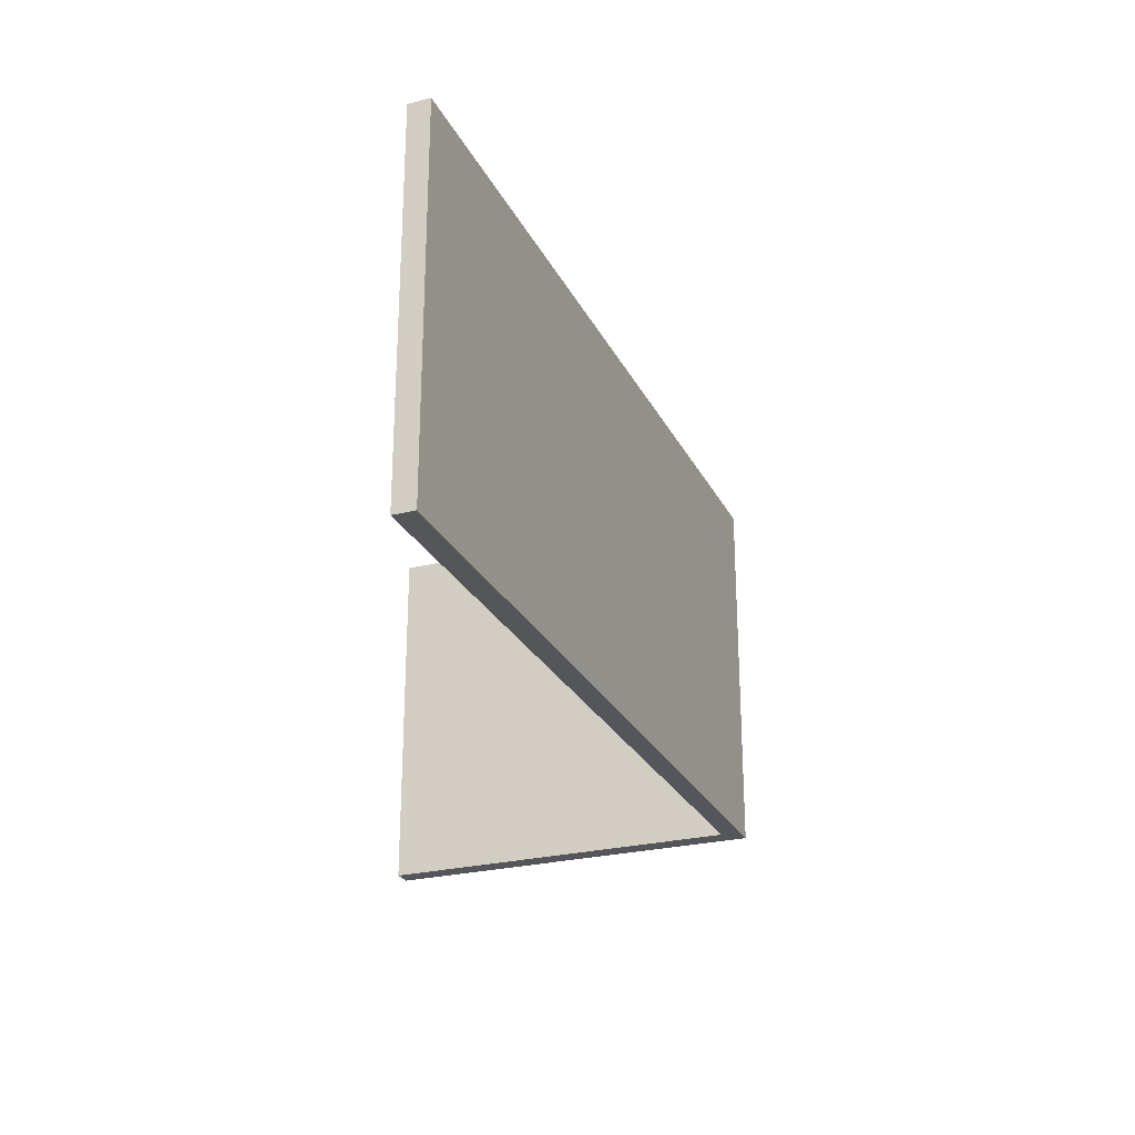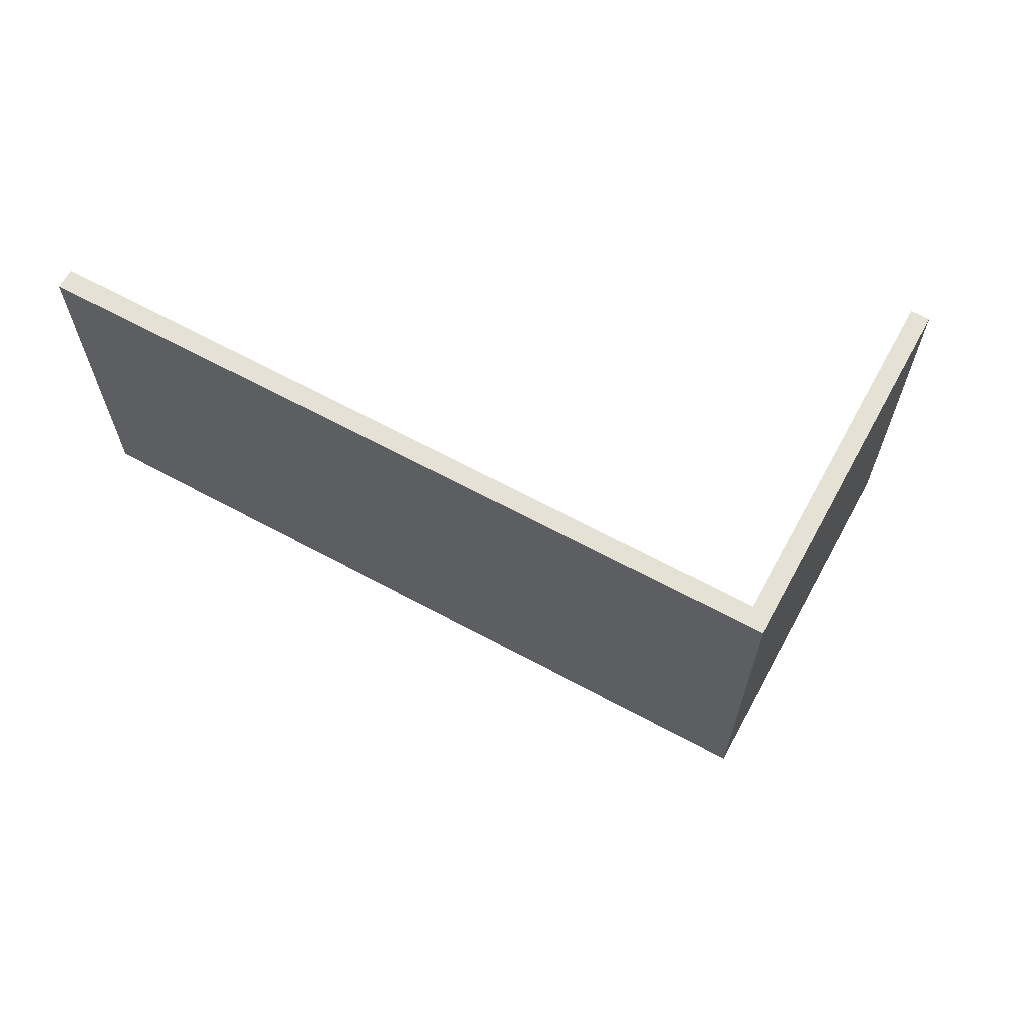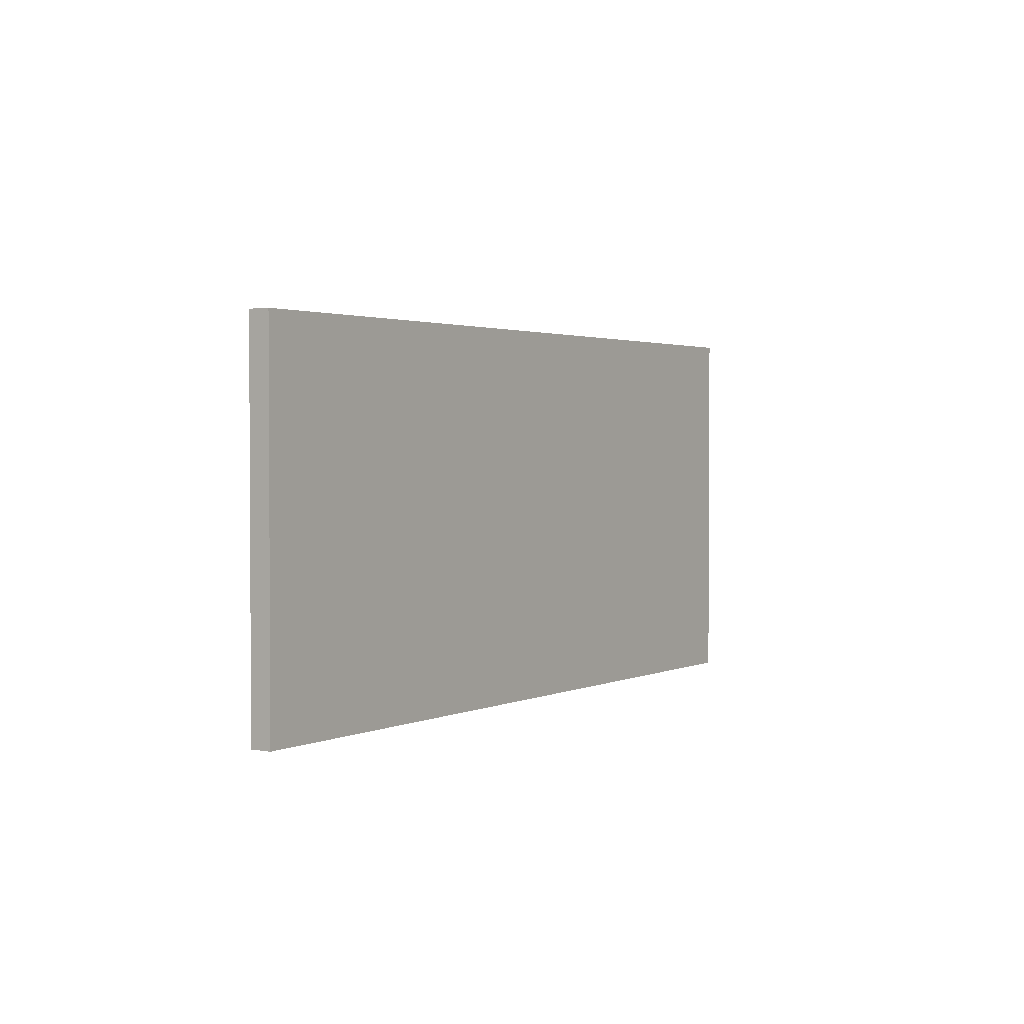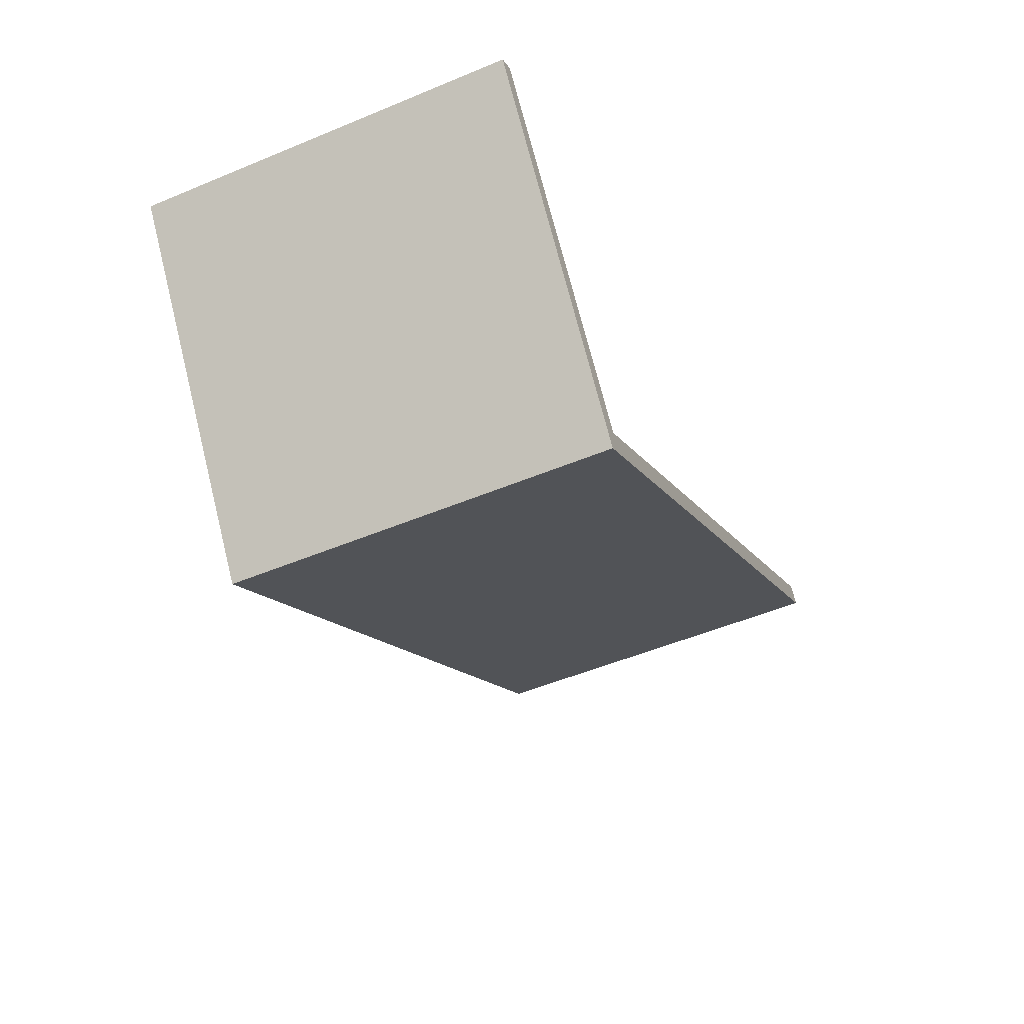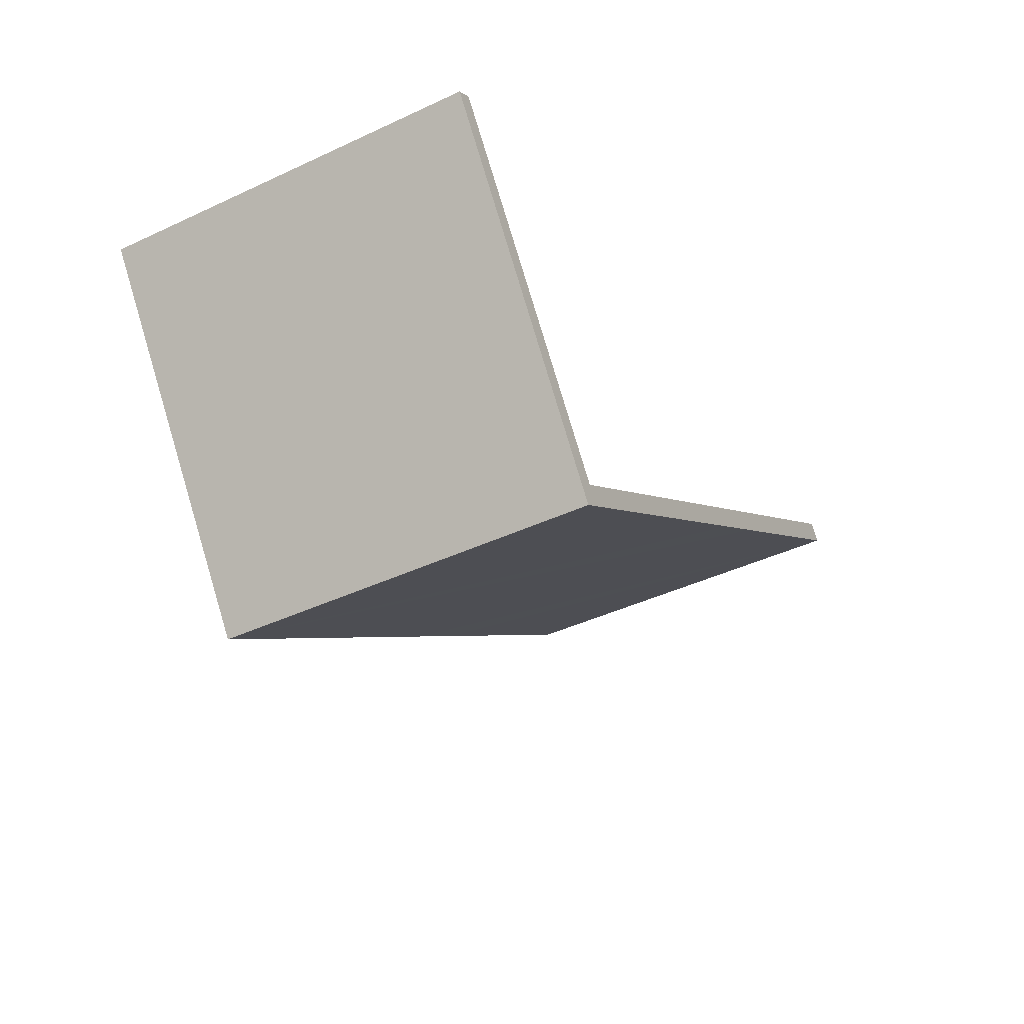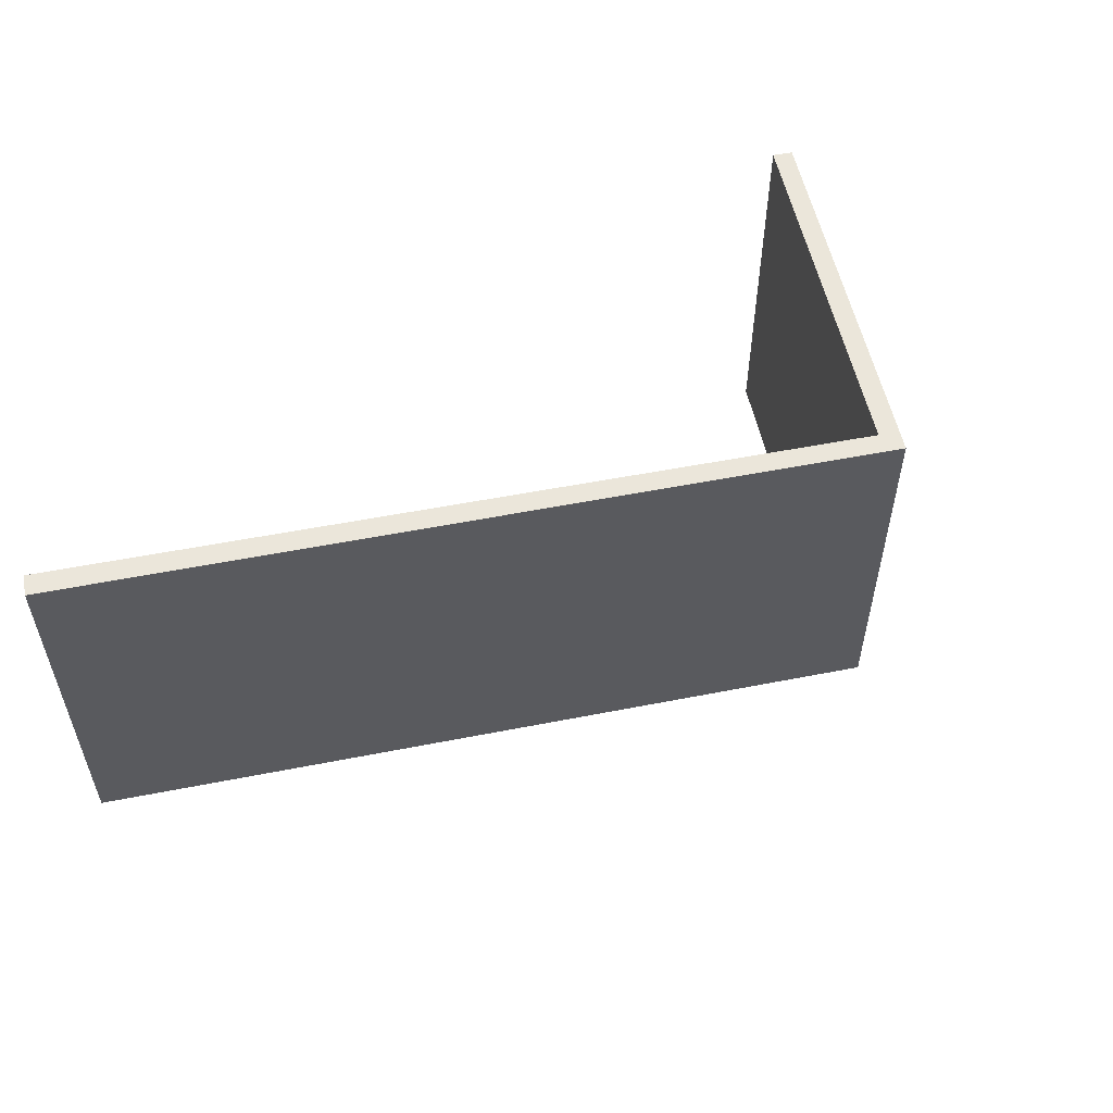
<metadata>
{"format":"obj","ext":"obj","renderer":"f3d","projection":"perspective","resolution":1024,"background":"white","views":[{"elev":-25.9,"azim":75.3,"up":"+Y"},{"elev":64.5,"azim":172.2,"up":"+Y"},{"elev":2.0,"azim":86.9,"up":"+Y"},{"elev":-51.8,"azim":-65.8,"up":"+Z"},{"elev":-43.3,"azim":-61.2,"up":"+Z"},{"elev":54.7,"azim":131.8,"up":"+Y"}]}
</metadata>
<code>
v  0 10.87 6.655e-16
v  6.891 10.87 -8.326
v  6.764 10.87 -9.136
v  0.458 10.87 0.344
v  16.4 10.87 -2.025
v  25.02 10.87 5.12
v  18.39 10.87 -0.553
v  25.4 10.87 4.619
v  25.4 -2.828e-16 4.619
v  18.39 3.386e-17 -0.553
v  16.4 1.24e-16 -2.025
v  6.764 5.594e-16 -9.136
v  0 0 0
v  0.458 -2.106e-17 0.344
v  6.891 5.098e-16 -8.326
v  25.02 -3.135e-16 5.12
g defaultobject
f 1 2 3
f 2 1 4
f 2 5 3
f 5 2 6
f 5 6 7
f 7 6 8
f 9 7 8
f 7 9 5
f 5 9 10
f 5 10 3
f 3 10 11
f 3 11 12
f 12 1 3
f 1 12 13
f 13 4 1
f 4 13 14
f 15 6 2
f 6 15 16
f 14 2 4
f 2 14 15
f 16 8 6
f 8 16 9
f 11 15 12
f 15 11 16
f 16 11 10
f 16 10 9
f 15 13 12
f 13 15 14

</code>
